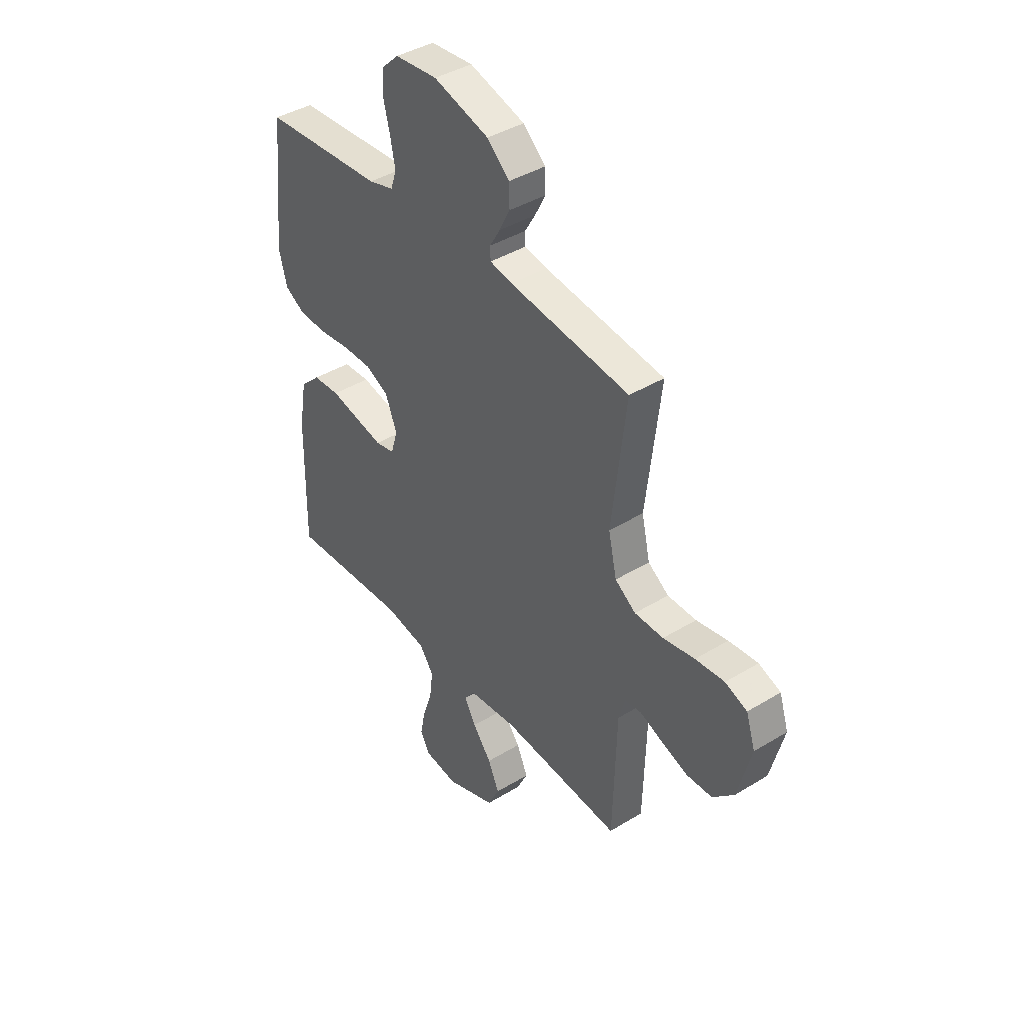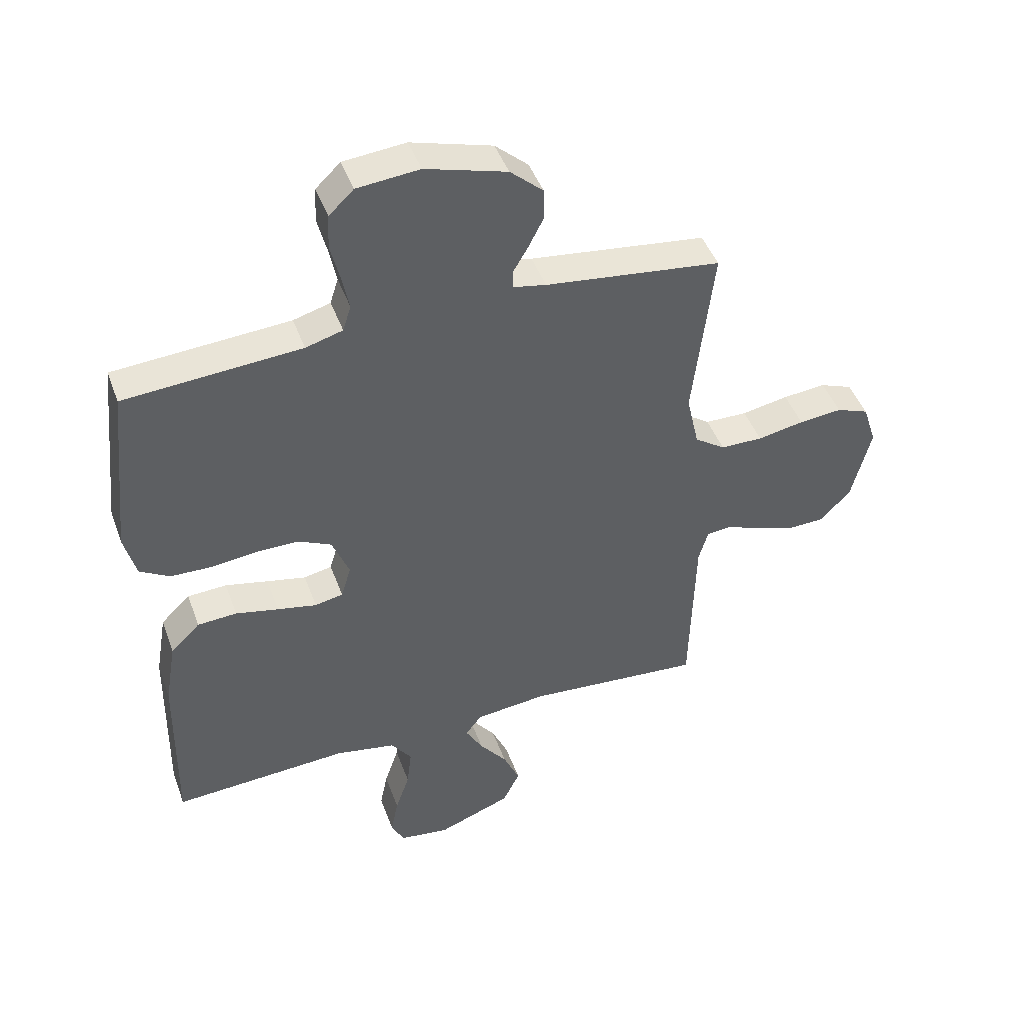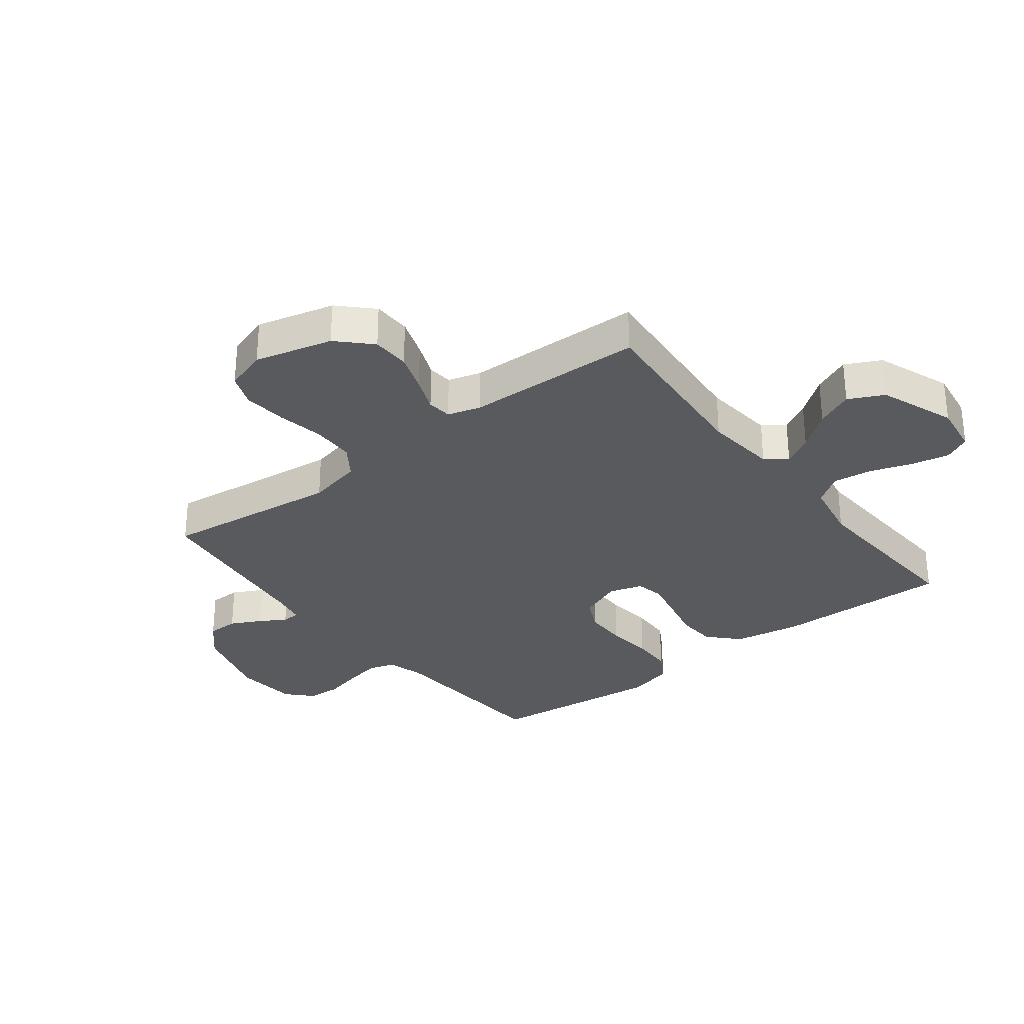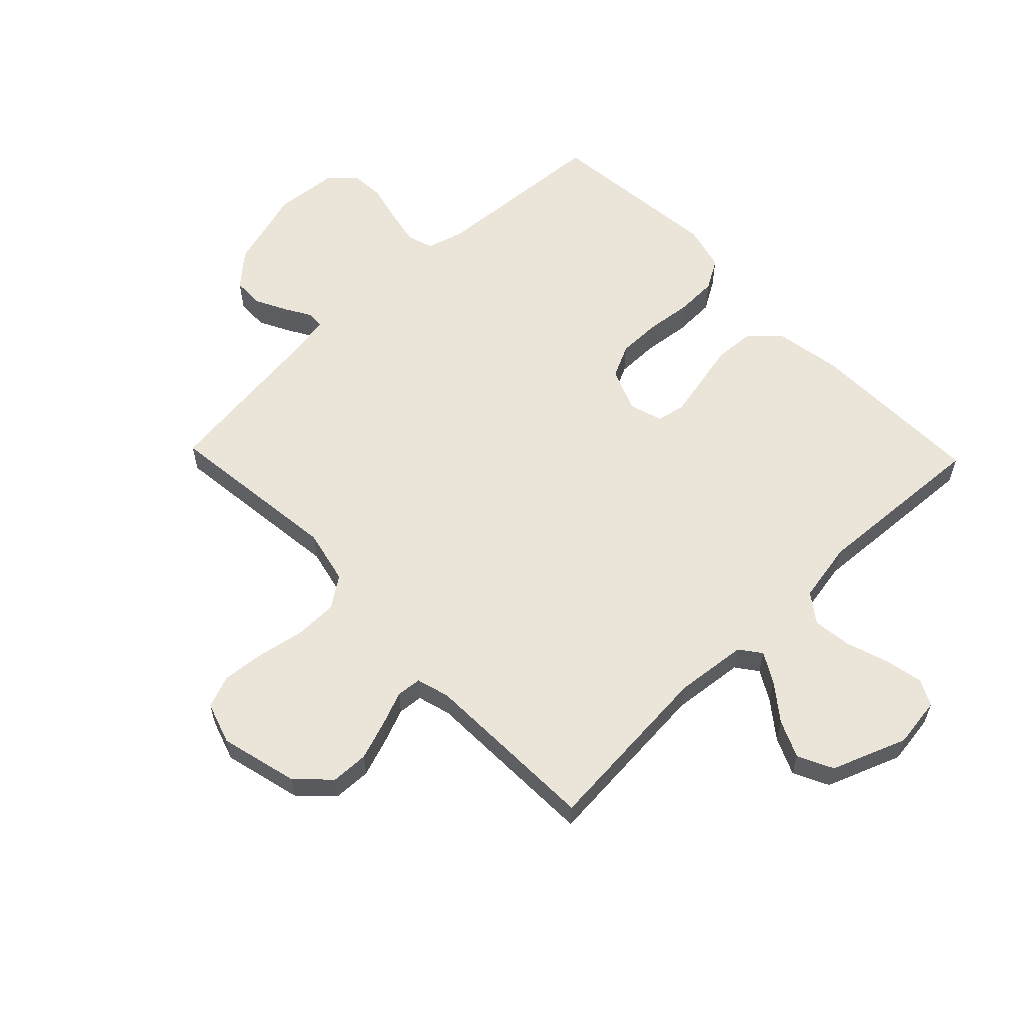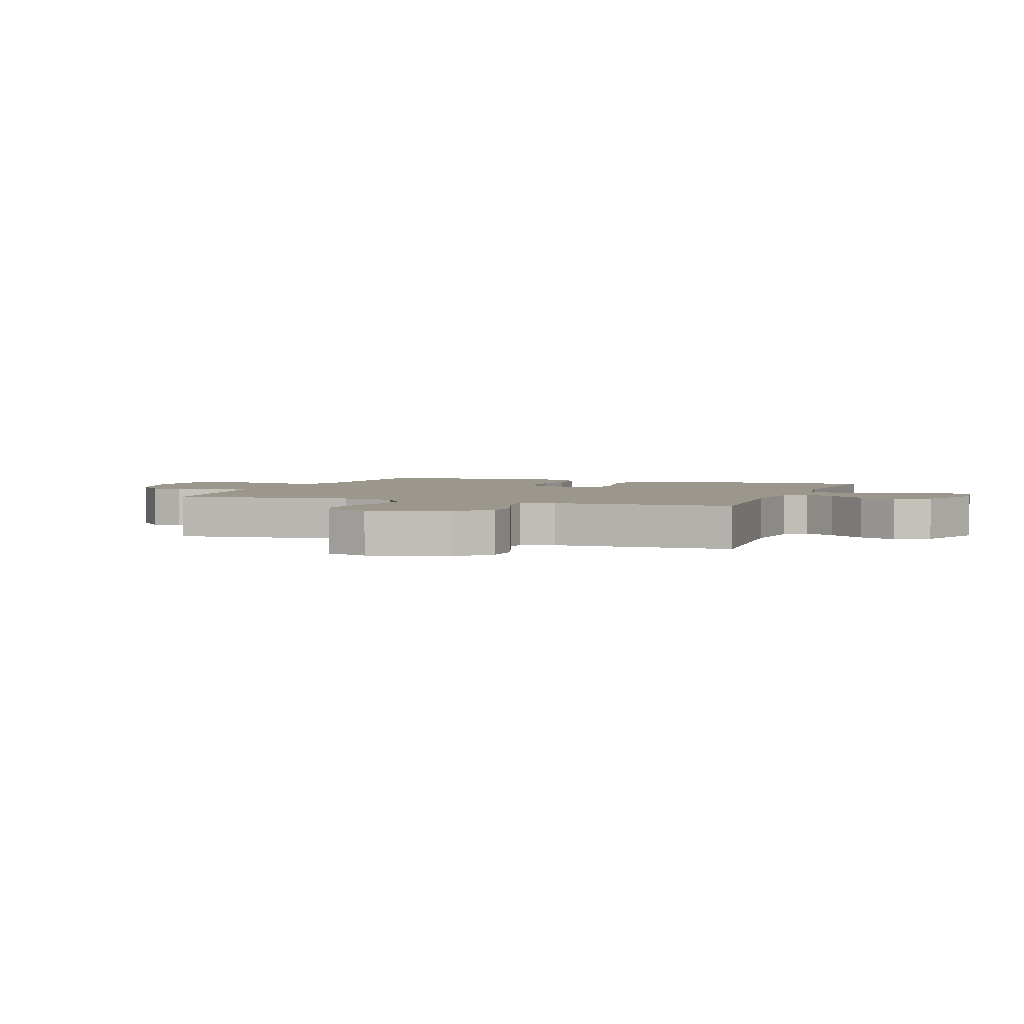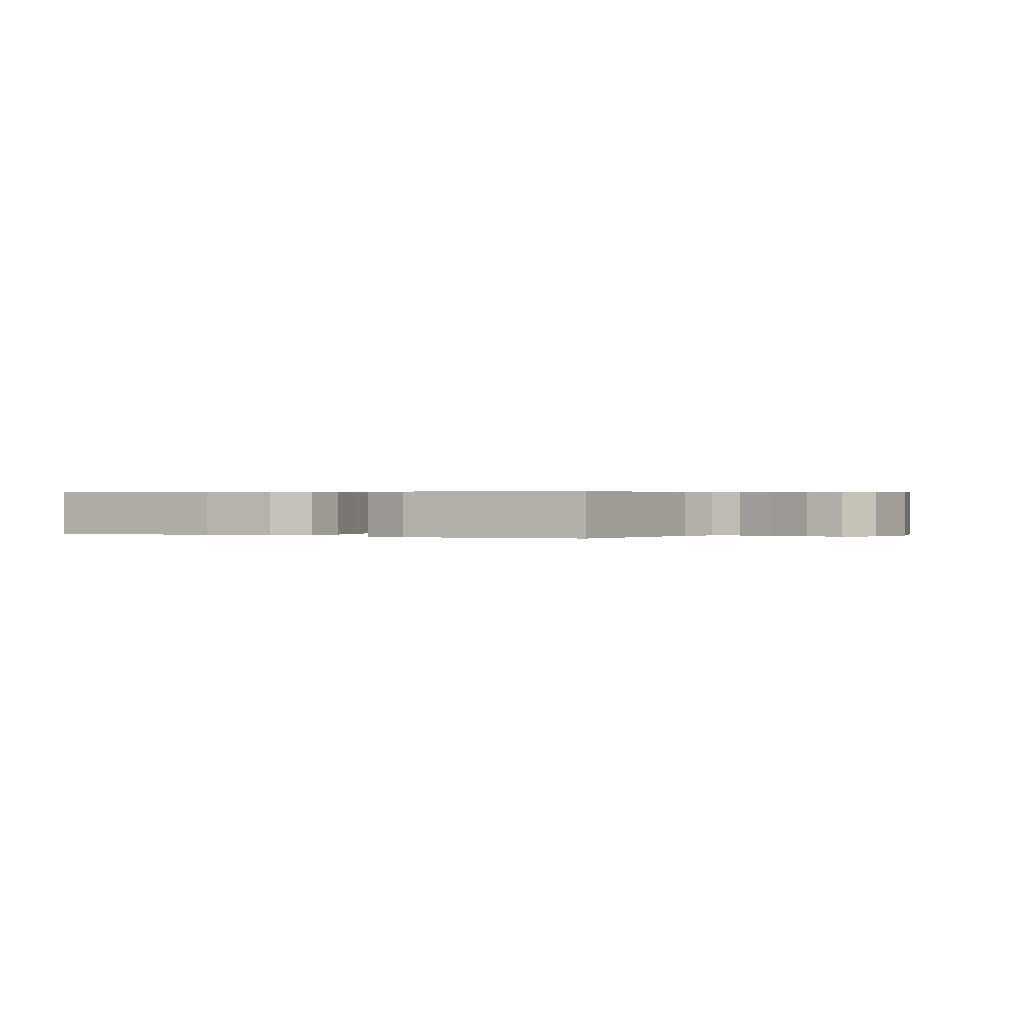
<metadata>
{"format":"obj","ext":"obj","renderer":"f3d","projection":"perspective","resolution":1024,"background":"white","views":[{"elev":41.0,"azim":53.3,"up":"+Z"},{"elev":45.3,"azim":-19.5,"up":"+Z"},{"elev":-30.5,"azim":127.6,"up":"+Y"},{"elev":59.2,"azim":136.1,"up":"+Y"},{"elev":2.9,"azim":109.9,"up":"+Y"},{"elev":0.3,"azim":-60.5,"up":"+Y"}]}
</metadata>
<code>
v -0.5 0.07 0.5
v -0.2 0.07 0.521
v -0.137 0.07 0.539
v -0.123 0.07 0.583
v -0.135 0.07 0.643
v -0.151 0.07 0.708
v -0.148 0.07 0.766
v -0.106 0.07 0.806
v 0 0.07 0.816
v 0.138 0.07 0.776
v 0.194 0.07 0.726
v 0.195 0.07 0.673
v 0.169 0.07 0.622
v 0.143 0.07 0.578
v 0.144 0.07 0.548
v 0.2 0.07 0.537
v 0.5 0.07 0.5
v 0.465 0.07 0.2
v 0.486 0.07 0.107
v 0.538 0.07 0.071
v 0.61 0.07 0.07
v 0.689 0.07 0.085
v 0.762 0.07 0.092
v 0.817 0.07 0.071
v 0.84 0.07 0
v 0.807 0.07 -0.131
v 0.754 0.07 -0.184
v 0.69 0.07 -0.186
v 0.624 0.07 -0.163
v 0.566 0.07 -0.14
v 0.524 0.07 -0.144
v 0.508 0.07 -0.2
v 0.5 0.07 -0.5
v 0.2 0.07 -0.476
v 0.078 0.07 -0.489
v 0.051 0.07 -0.525
v 0.08 0.07 -0.576
v 0.127 0.07 -0.637
v 0.155 0.07 -0.7
v 0.126 0.07 -0.759
v 0 0.07 -0.807
v -0.085 0.07 -0.795
v -0.107 0.07 -0.751
v -0.094 0.07 -0.687
v -0.07 0.07 -0.616
v -0.062 0.07 -0.55
v -0.097 0.07 -0.501
v -0.2 0.07 -0.482
v -0.5 0.07 -0.5
v -0.495 0.07 -0.2
v -0.476 0.07 -0.088
v -0.426 0.07 -0.04
v -0.359 0.07 -0.036
v -0.286 0.07 -0.052
v -0.219 0.07 -0.066
v -0.171 0.07 -0.056
v -0.154 0.07 0
v -0.183 0.07 0.073
v -0.239 0.07 0.1
v -0.312 0.07 0.1
v -0.39 0.07 0.091
v -0.46 0.07 0.093
v -0.511 0.07 0.123
v -0.531 0.07 0.2
v -0.5 0 0.5
v -0.2 0 0.521
v -0.137 0 0.539
v -0.123 0 0.583
v -0.135 0 0.643
v -0.151 0 0.708
v -0.148 0 0.766
v -0.106 0 0.806
v 0 0 0.816
v 0.138 0 0.776
v 0.194 0 0.726
v 0.195 0 0.673
v 0.169 0 0.622
v 0.143 0 0.578
v 0.144 0 0.548
v 0.2 0 0.537
v 0.5 0 0.5
v 0.465 0 0.2
v 0.486 0 0.107
v 0.538 0 0.071
v 0.61 0 0.07
v 0.689 0 0.085
v 0.762 0 0.092
v 0.817 0 0.071
v 0.84 0 0
v 0.807 0 -0.131
v 0.754 0 -0.184
v 0.69 0 -0.186
v 0.624 0 -0.163
v 0.566 0 -0.14
v 0.524 0 -0.144
v 0.508 0 -0.2
v 0.5 0 -0.5
v 0.2 0 -0.476
v 0.078 0 -0.489
v 0.051 0 -0.525
v 0.08 0 -0.576
v 0.127 0 -0.637
v 0.155 0 -0.7
v 0.126 0 -0.759
v 0 0 -0.807
v -0.085 0 -0.795
v -0.107 0 -0.751
v -0.094 0 -0.687
v -0.07 0 -0.616
v -0.062 0 -0.55
v -0.097 0 -0.501
v -0.2 0 -0.482
v -0.5 0 -0.5
v -0.495 0 -0.2
v -0.476 0 -0.088
v -0.426 0 -0.04
v -0.359 0 -0.036
v -0.286 0 -0.052
v -0.219 0 -0.066
v -0.171 0 -0.056
v -0.154 0 0
v -0.183 0 0.073
v -0.239 0 0.1
v -0.312 0 0.1
v -0.39 0 0.091
v -0.46 0 0.093
v -0.511 0 0.123
v -0.531 0 0.2
f 63 64 1 2
f 60 61 62 63
f 59 60 63 2
f 58 59 2 3
f 57 58 3 4
f 51 52 53 54
f 51 54 55
f 48 49 50 51
f 47 48 51 55
f 46 47 55 56
f 42 43 44 45
f 42 45 46
f 41 42 46
f 37 38 39 40
f 36 37 40 41
f 32 33 34
f 31 32 34 35
f 27 28 29 30
f 25 26 27 30
f 25 30 31
f 24 25 31
f 21 22 23 24
f 21 24 31
f 20 21 31 35
f 16 17 18
f 15 16 18 19
f 11 12 13 14
f 9 10 11 14
f 9 14 15
f 8 9 15
f 5 6 7 8
f 4 5 8 15
f 57 4 15 19
f 36 41 46 56
f 35 36 56 57
f 19 20 35 57
f 66 65 128 127
f 127 126 125 124
f 66 127 124 123
f 67 66 123 122
f 68 67 122 121
f 118 117 116 115
f 119 118 115
f 115 114 113 112
f 119 115 112 111
f 120 119 111 110
f 109 108 107 106
f 110 109 106
f 110 106 105
f 104 103 102 101
f 105 104 101 100
f 98 97 96
f 99 98 96 95
f 94 93 92 91
f 94 91 90 89
f 95 94 89
f 95 89 88
f 88 87 86 85
f 95 88 85
f 99 95 85 84
f 82 81 80
f 83 82 80 79
f 78 77 76 75
f 78 75 74 73
f 79 78 73
f 79 73 72
f 72 71 70 69
f 79 72 69 68
f 83 79 68 121
f 120 110 105 100
f 121 120 100 99
f 121 99 84 83
f 1 65 66 2
f 2 66 67 3
f 3 67 68 4
f 4 68 69 5
f 5 69 70 6
f 6 70 71 7
f 7 71 72 8
f 8 72 73 9
f 9 73 74 10
f 10 74 75 11
f 11 75 76 12
f 12 76 77 13
f 13 77 78 14
f 14 78 79 15
f 15 79 80 16
f 16 80 81 17
f 17 81 82 18
f 18 82 83 19
f 19 83 84 20
f 20 84 85 21
f 21 85 86 22
f 22 86 87 23
f 23 87 88 24
f 24 88 89 25
f 25 89 90 26
f 26 90 91 27
f 27 91 92 28
f 28 92 93 29
f 29 93 94 30
f 30 94 95 31
f 31 95 96 32
f 32 96 97 33
f 33 97 98 34
f 34 98 99 35
f 35 99 100 36
f 36 100 101 37
f 37 101 102 38
f 38 102 103 39
f 39 103 104 40
f 40 104 105 41
f 41 105 106 42
f 42 106 107 43
f 43 107 108 44
f 44 108 109 45
f 45 109 110 46
f 46 110 111 47
f 47 111 112 48
f 48 112 113 49
f 49 113 114 50
f 50 114 115 51
f 51 115 116 52
f 52 116 117 53
f 53 117 118 54
f 54 118 119 55
f 55 119 120 56
f 56 120 121 57
f 57 121 122 58
f 58 122 123 59
f 59 123 124 60
f 60 124 125 61
f 61 125 126 62
f 62 126 127 63
f 63 127 128 64
f 64 128 65 1

</code>
